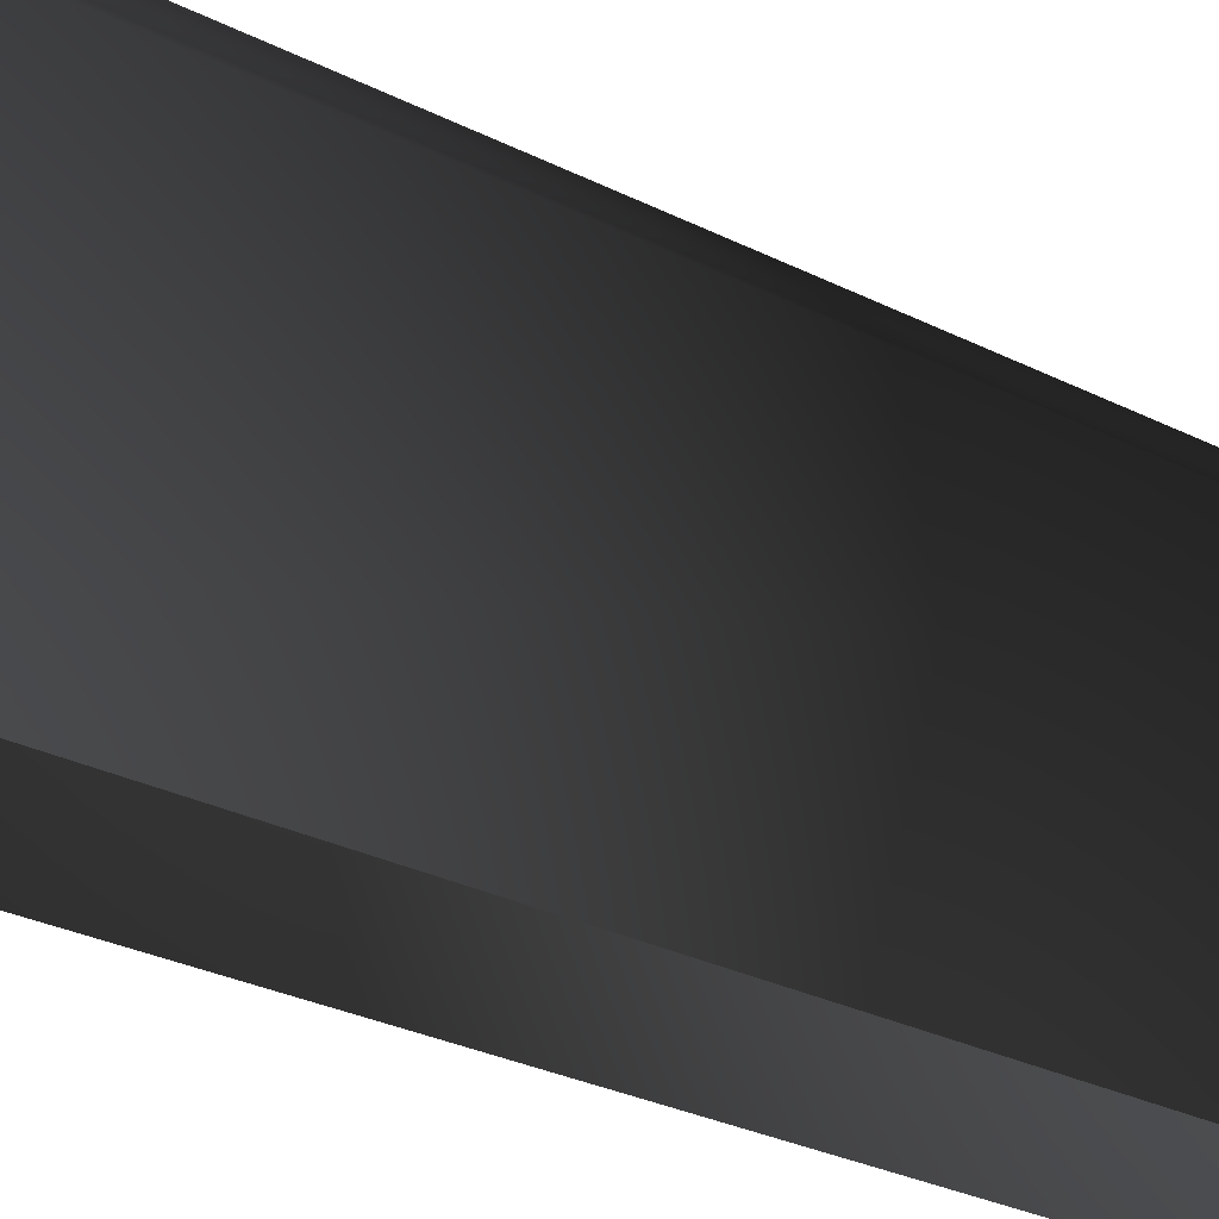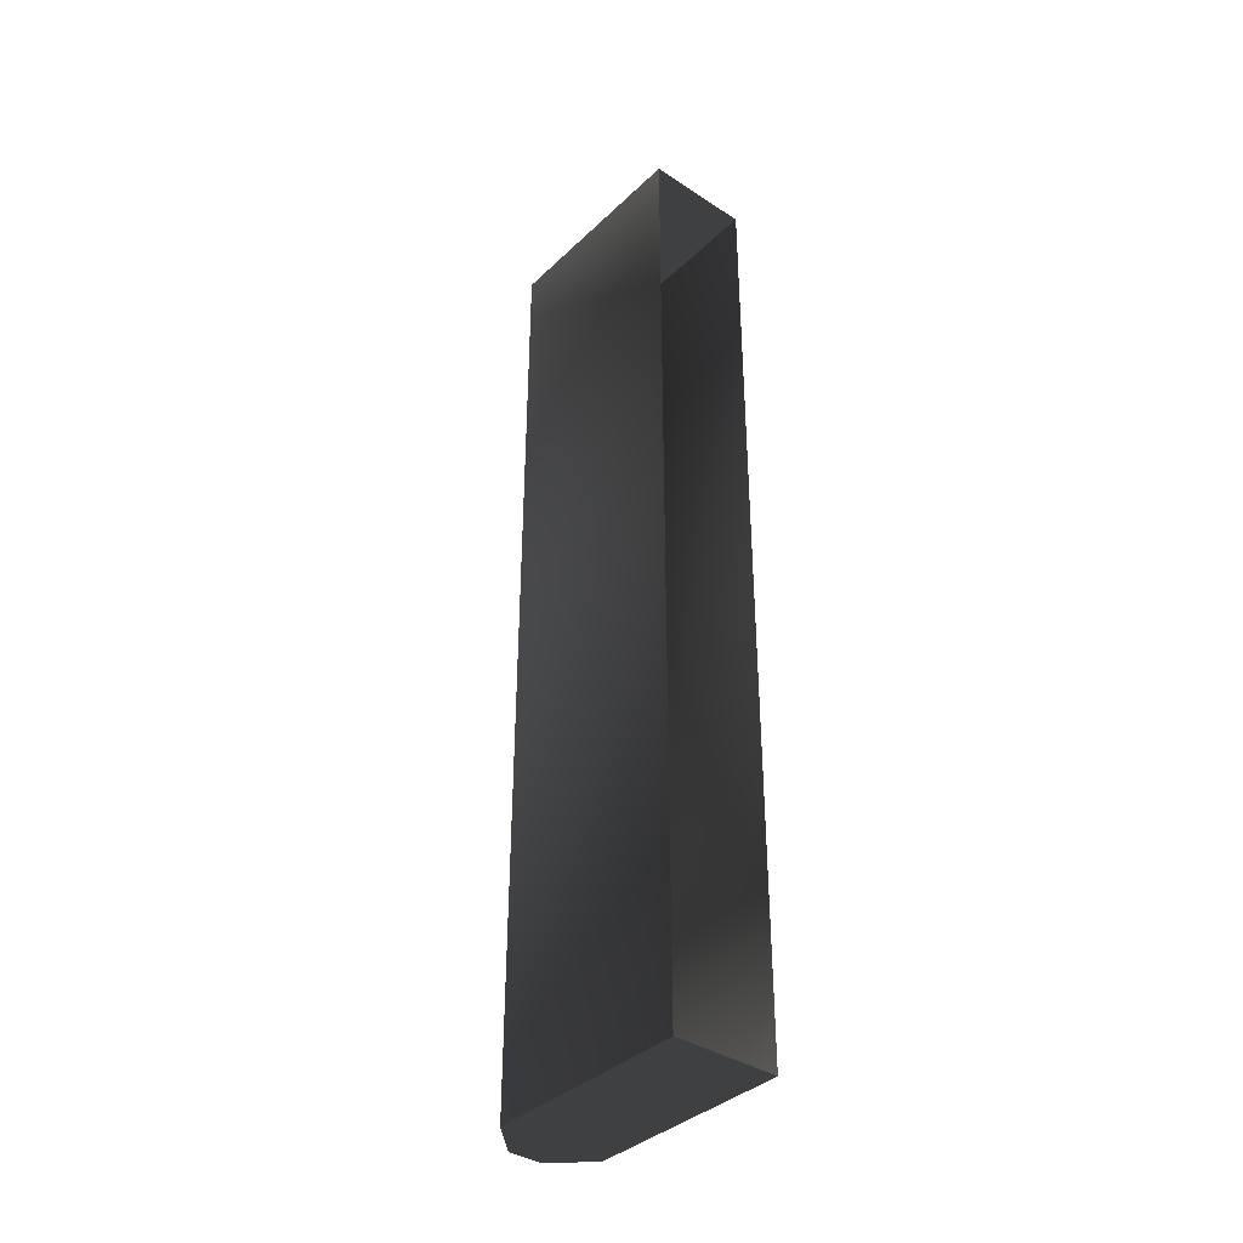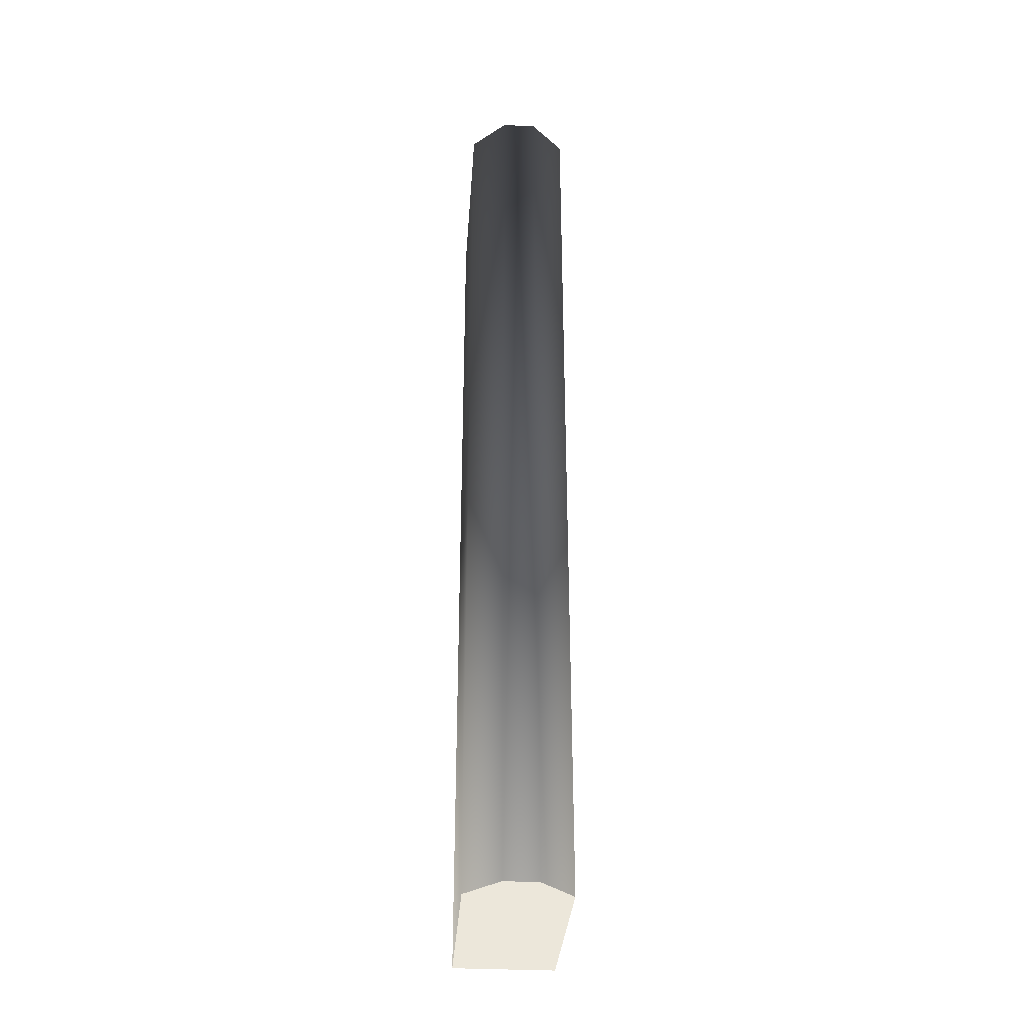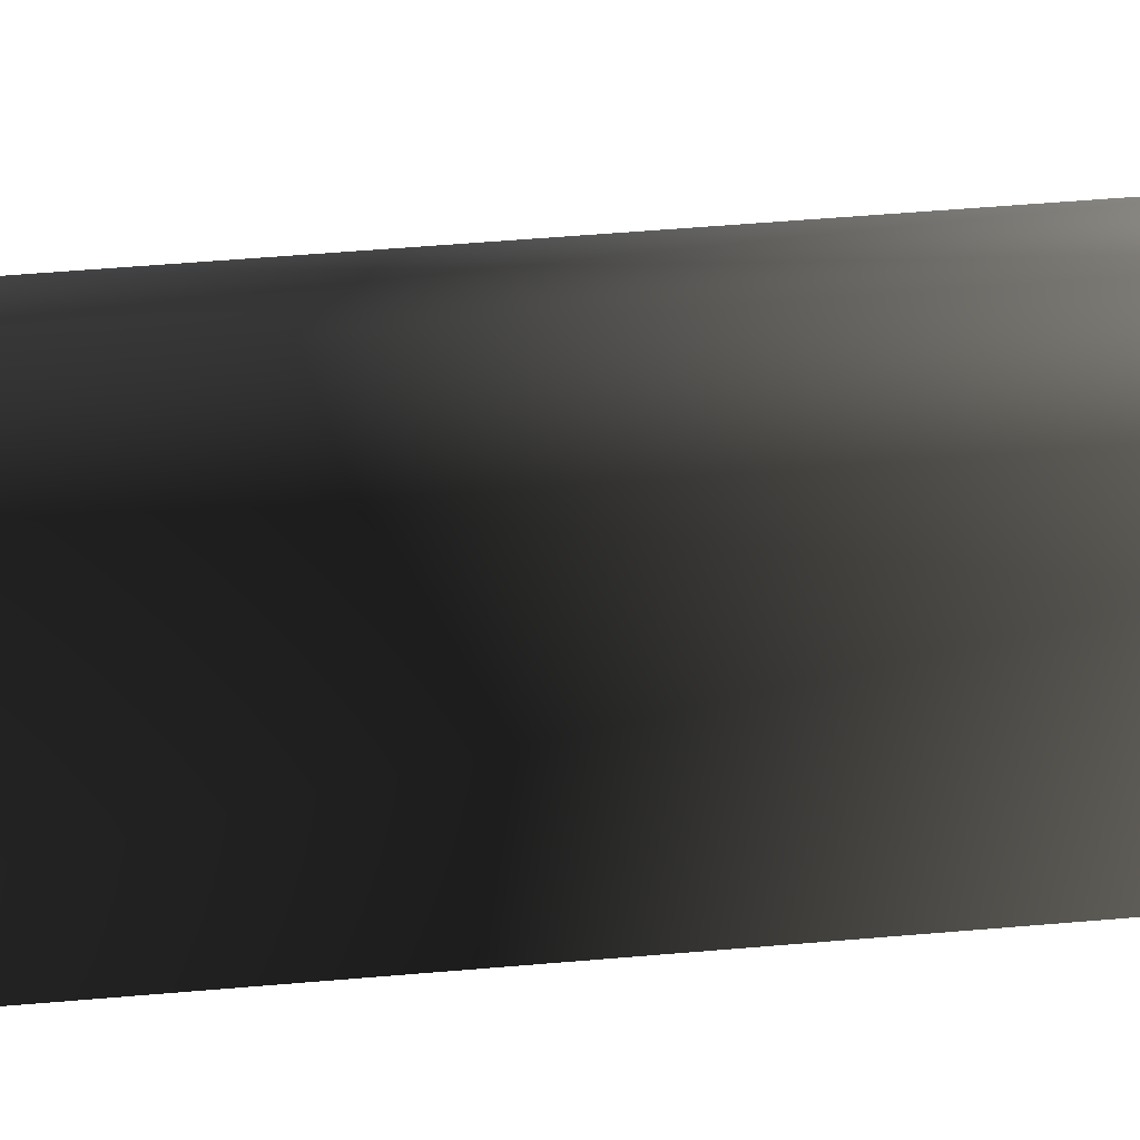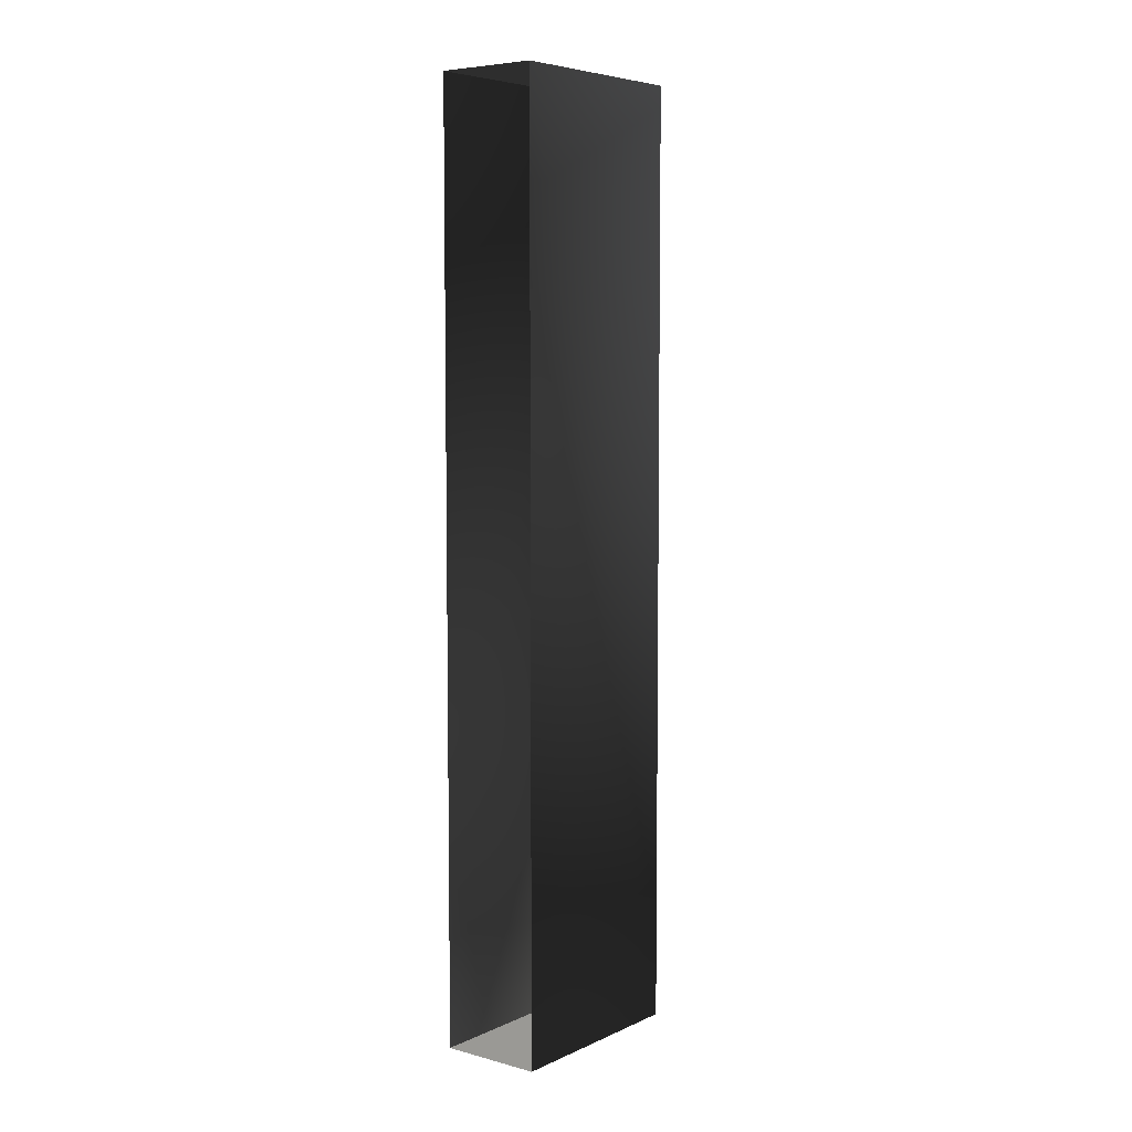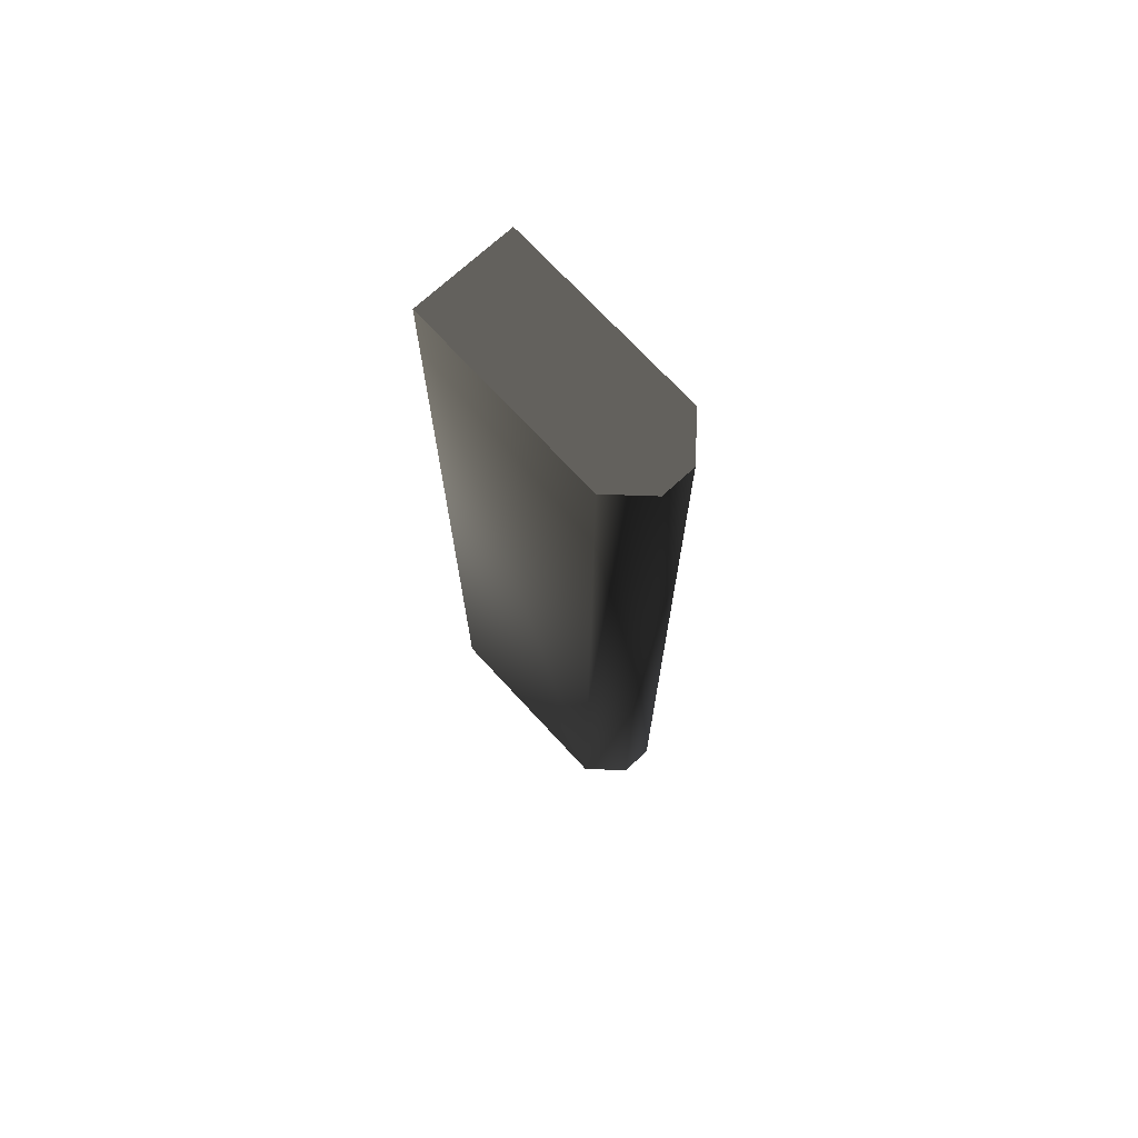
<metadata>
{"format":"obj","ext":"obj","renderer":"f3d","projection":"perspective","resolution":1024,"background":"white","views":[{"elev":-20.5,"azim":-136.1,"up":"+Z"},{"elev":-37.5,"azim":140.0,"up":"+Y"},{"elev":-33.3,"azim":-4.0,"up":"+Y"},{"elev":44.5,"azim":-96.0,"up":"+Z"},{"elev":6.2,"azim":-142.0,"up":"+Y"},{"elev":71.7,"azim":-42.7,"up":"+Y"}]}
</metadata>
<code>
v -0.08777 3.799 1.174
v 0.08777 3.799 1.174
v 0.2634 3.799 1
v -0.2634 3.799 1
v 0.2634 3.799 -0.04243
v -0.2634 3.799 -0.04243
v 0.08778 -1 -0.04243
v 0.2634 -1 -0.04243
v 0.2634 -1 1
v 0.08778 -1 1.174
v -0.08776 -1 -0.04243
v -0.08776 -1 1.174
v -0.2634 -1 1
v -0.2634 -1 -0.04243
v 0.2634 -1 -0.04243
v 0.2634 3.799 -0.04243
v 0.2634 3.799 1
v 0.2634 -1 1
v 0.08777 3.799 1.174
v 0.08778 -1 1.174
v -0.08777 3.799 1.174
v -0.08776 -1 1.174
v -0.2634 3.799 1
v -0.2634 -1 1
v -0.2634 3.799 -0.04243
v -0.2634 -1 -0.04243
g Rock_wall.002_35022_365
f 1 3 2
f 4 3 1
f 4 5 3
f 5 4 6
f 7 9 8
f 10 9 7
f 11 10 7
f 12 10 11
f 13 12 14
f 14 12 11
f 15 17 16
f 18 17 15
f 17 18 19
f 19 18 20
f 19 20 21
f 21 20 22
f 21 22 23
f 23 22 24
f 23 24 25
f 25 24 26

</code>
